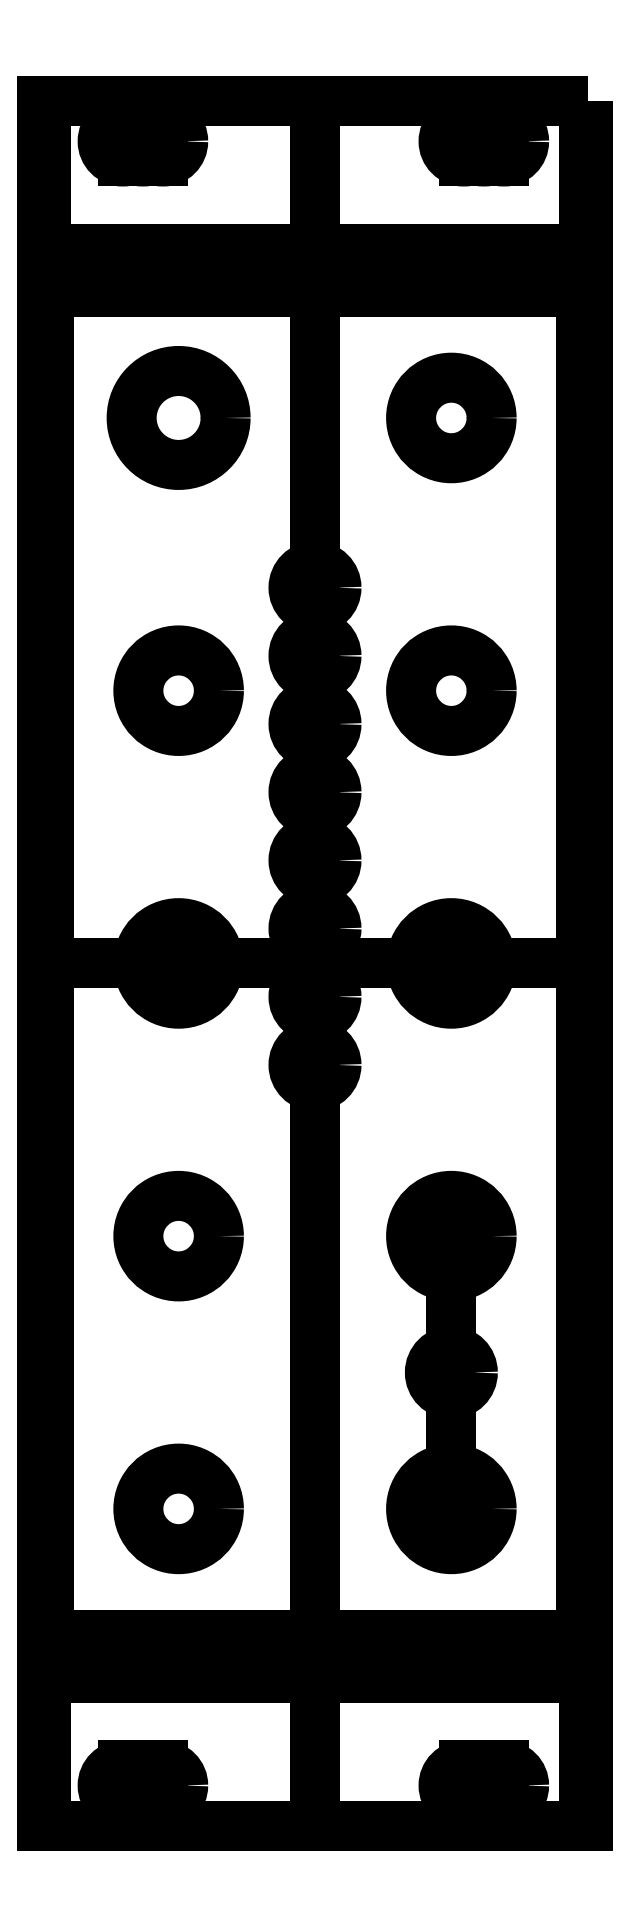
<metadata>
{"format":"dxf","ext":"dxf","renderer":"ezdxf+matplotlib","layout":"modelspace","background":"white","min_lineweight":24,"dpi":150}
</metadata>
<code>
0
SECTION
2
ENTITIES
0
LWPOLYLINE
8
0
90
4
70
1
43
0
10
20.32
20
64.25
10
-20.32
20
64.25
10
-20.32
20
-64.25
10
20.32
20
-64.25
0
LWPOLYLINE
8
0
90
4
70
1
43
0
10
20.07
20
64.25
10
-20.07
20
64.25
10
-20.07
20
-64.25
10
20.07
20
-64.25
0
LINE
8
0
10
-2.22e-15
20
64.25
30
0
11
2.22e-15
21
-64.25
31
0
0
LWPOLYLINE
8
0
90
4
70
1
43
0
10
19.82
20
53.25
10
-19.82
20
53.25
10
-19.82
20
-53.25
10
19.82
20
-53.25
0
CIRCLE
8
0
10
-12.82
20
61.25
30
0
40
1.5
0
CIRCLE
8
0
10
12.58
20
61.25
30
0
40
1.5
0
LINE
8
0
10
20.07
20
-4.427e-15
30
0
11
-19.82
21
-1.331e-14
31
0
0
CIRCLE
8
0
10
-12.82
20
-61.25
30
0
40
1.5
0
CIRCLE
8
0
10
12.58
20
-61.25
30
0
40
1.5
0
LINE
8
0
10
-19.82
20
50
30
0
11
19.82
21
50
31
0
0
LINE
8
0
10
-19.82
20
-50
30
0
11
19.82
21
-50
31
0
0
LINE
8
0
10
-14.32
20
61.25
30
0
11
-11.32
21
61.25
31
0
0
CIRCLE
8
0
10
-14.32
20
61.25
30
0
40
1.5
0
CIRCLE
8
0
10
-11.32
20
61.25
30
0
40
1.5
0
LINE
8
0
10
-14.32
20
62.75
30
0
11
-11.32
21
62.75
31
0
0
LINE
8
0
10
11.08
20
62.75
30
0
11
14.08
21
62.75
31
0
0
LINE
8
0
10
-11.32
20
59.75
30
0
11
-14.32
21
59.75
31
0
0
CIRCLE
8
0
10
11.08
20
61.25
30
0
40
1.5
0
LINE
8
0
10
11.08
20
61.25
30
0
11
14.08
21
61.25
31
0
0
CIRCLE
8
0
10
14.08
20
61.25
30
0
40
1.5
0
LINE
8
0
10
14.08
20
59.75
30
0
11
11.08
21
59.75
31
0
0
LINE
8
0
10
-14.32
20
-61.25
30
0
11
-11.32
21
-61.25
31
0
0
CIRCLE
8
0
10
-14.32
20
-61.25
30
0
40
1.5
0
CIRCLE
8
0
10
-11.32
20
-61.25
30
0
40
1.5
0
LINE
8
0
10
-14.32
20
-59.75
30
0
11
-11.32
21
-59.75
31
0
0
LINE
8
0
10
11.08
20
-59.75
30
0
11
14.08
21
-59.75
31
0
0
LINE
8
0
10
-11.32
20
-62.75
30
0
11
-14.32
21
-62.75
31
0
0
CIRCLE
8
0
10
11.08
20
-61.25
30
0
40
1.5
0
LINE
8
0
10
11.08
20
-61.25
30
0
11
14.08
21
-61.25
31
0
0
CIRCLE
8
0
10
14.08
20
-61.25
30
0
40
1.5
0
LINE
8
0
10
14.08
20
-62.75
30
0
11
11.08
21
-62.75
31
0
0
CIRCLE
8
0
10
-10.16
20
40.64
30
0
40
3.5
0
CIRCLE
8
0
10
10.16
20
40.64
30
0
40
3
0
CIRCLE
8
0
10
-10.16
20
20.32
30
0
40
3
0
CIRCLE
8
0
10
10.16
20
20.32
30
0
40
3
0
CIRCLE
8
0
10
-10.16
20
-8.882e-15
30
0
40
3
0
CIRCLE
8
0
10
10.16
20
-8.882e-15
30
0
40
3
0
CIRCLE
8
0
10
-10.16
20
-20.32
30
0
40
3
0
CIRCLE
8
0
10
10.16
20
-20.32
30
0
40
3
0
CIRCLE
8
0
10
-10.16
20
-40.64
30
0
40
3
0
CIRCLE
8
0
10
10.16
20
-40.64
30
0
40
3
0
CIRCLE
8
0
10
0
20
28
30
0
40
1.6
0
CIRCLE
8
0
10
1.756e-16
20
22.92
30
0
40
1.6
0
CIRCLE
8
0
10
3.511e-16
20
17.84
30
0
40
1.6
0
CIRCLE
8
0
10
5.267e-16
20
12.76
30
0
40
1.6
0
CIRCLE
8
0
10
7.022e-16
20
7.676
30
0
40
1.6
0
CIRCLE
8
0
10
8.778e-16
20
2.596
30
0
40
1.6
0
CIRCLE
8
0
10
1.053e-15
20
-2.484
30
0
40
1.6
0
CIRCLE
8
0
10
1.229e-15
20
-7.564
30
0
40
1.6
0
LINE
8
0
10
10.16
20
-20.32
30
0
11
10.16
21
-40.64
31
0
0
CIRCLE
8
0
10
10.16
20
-30.48
30
0
40
1.6
0
ENDSEC
0
EOF

</code>
